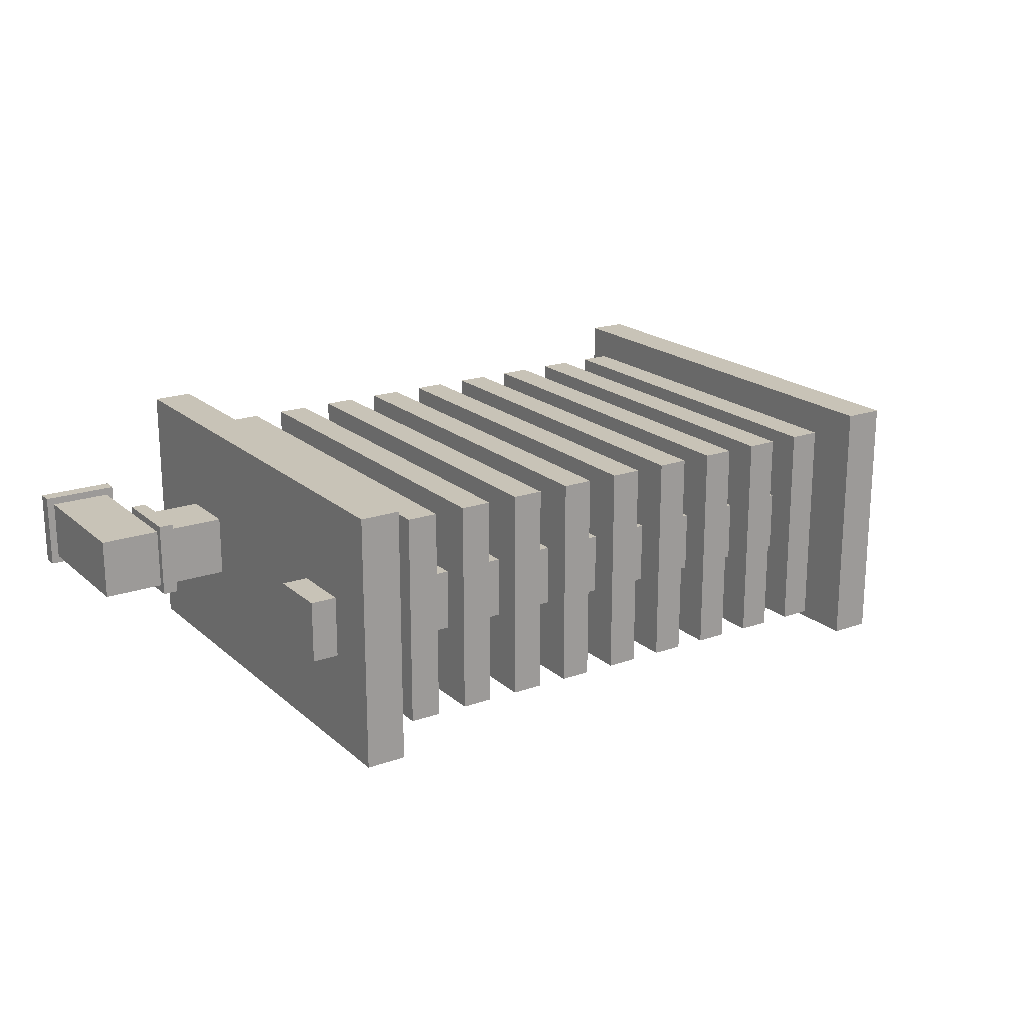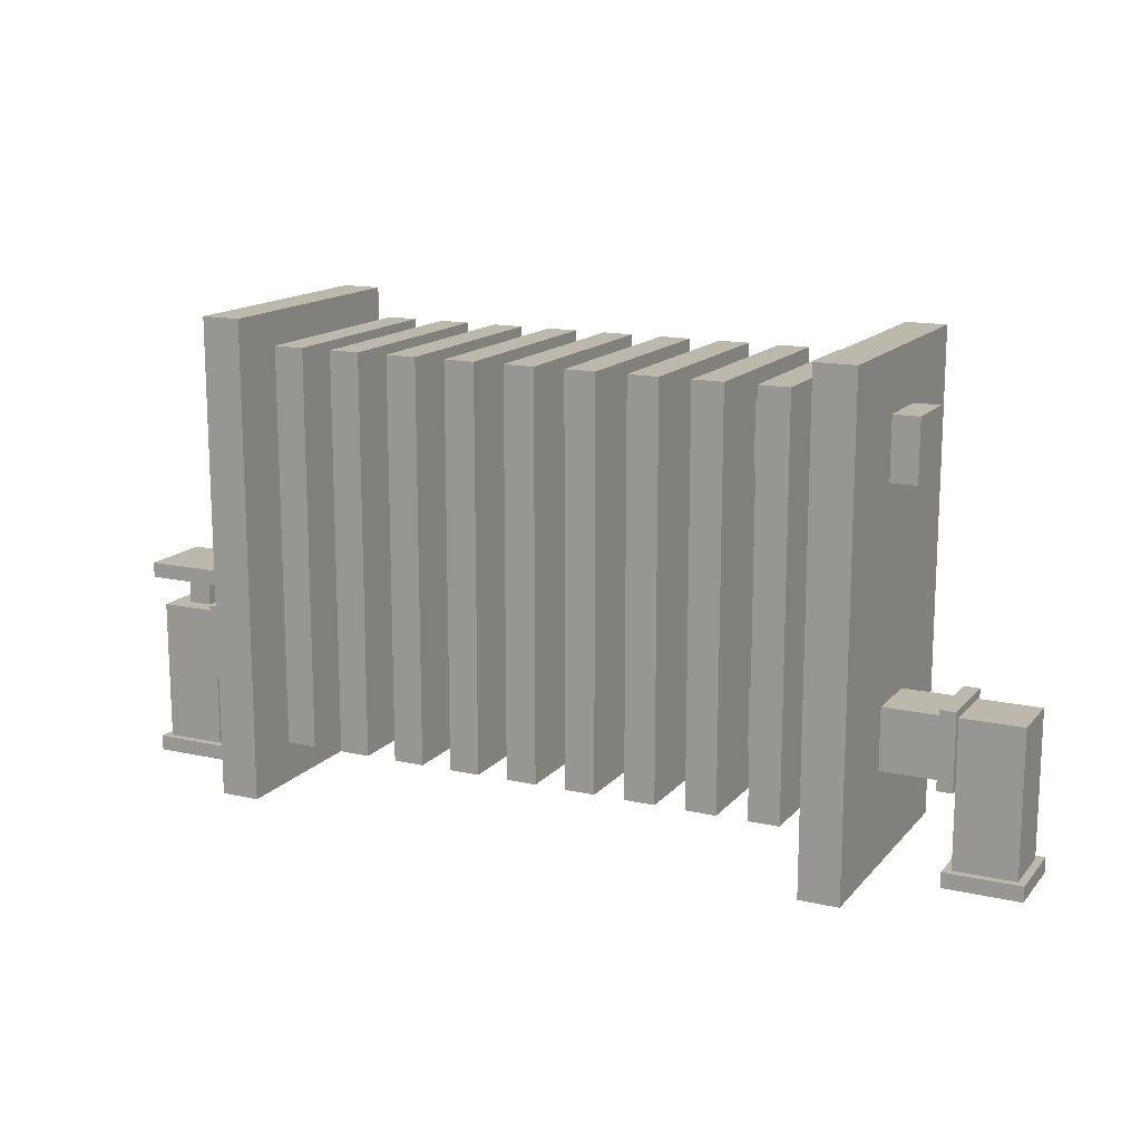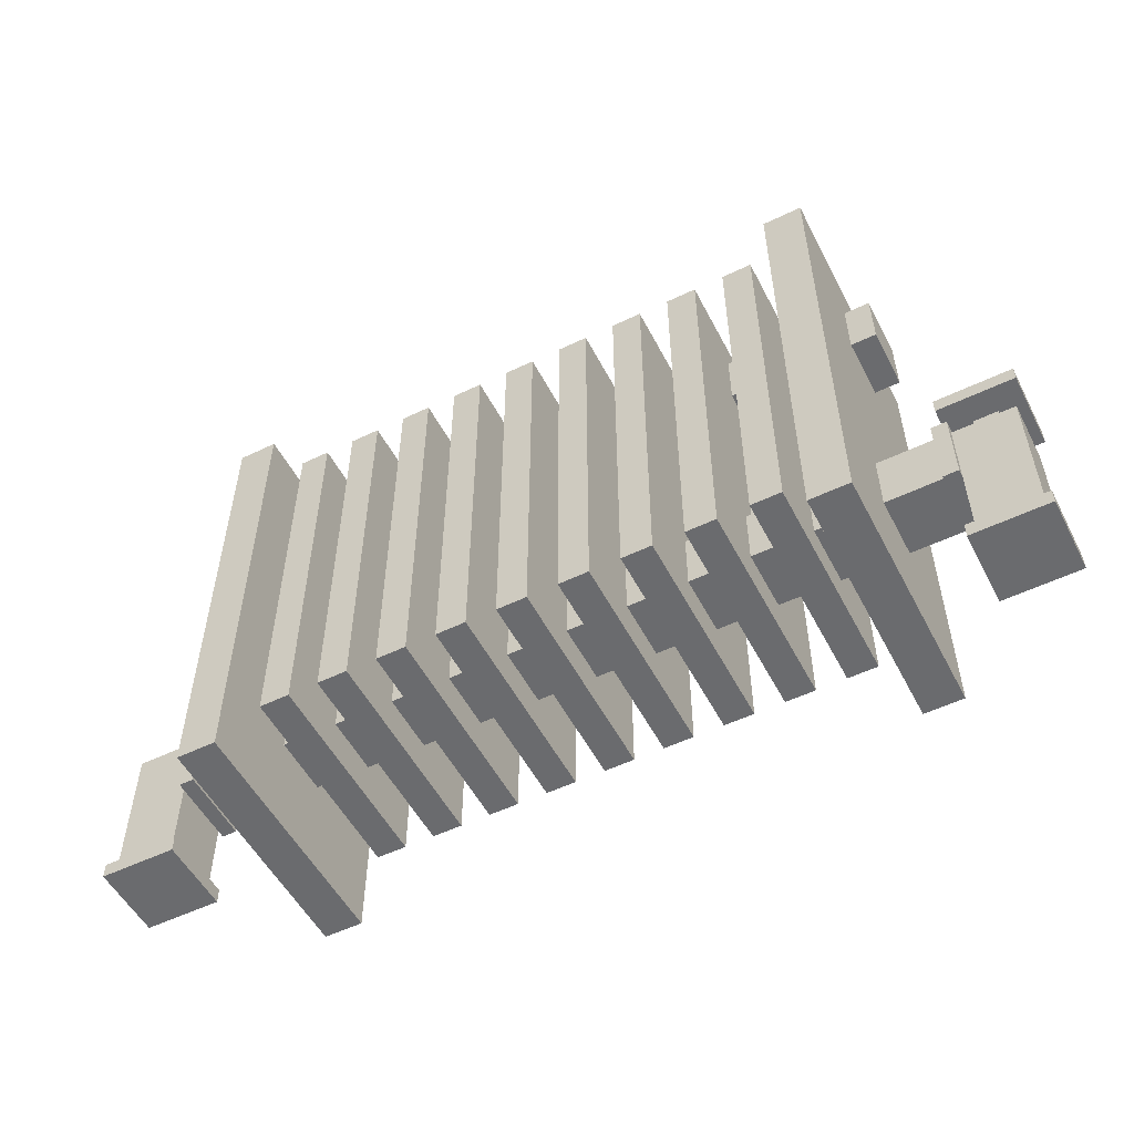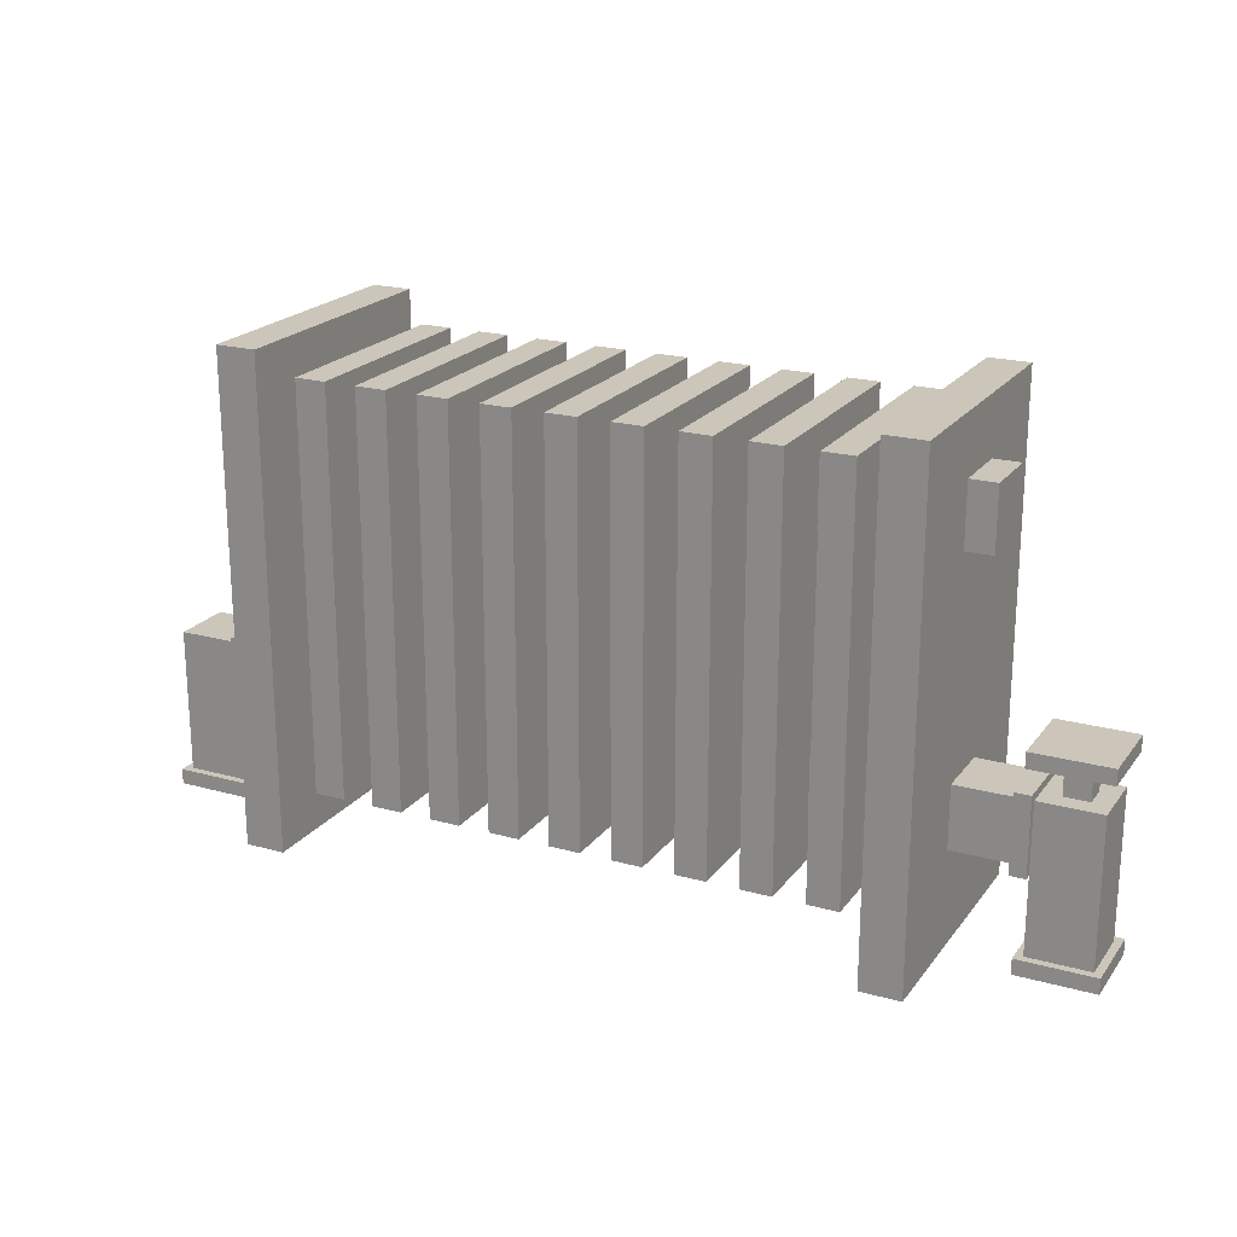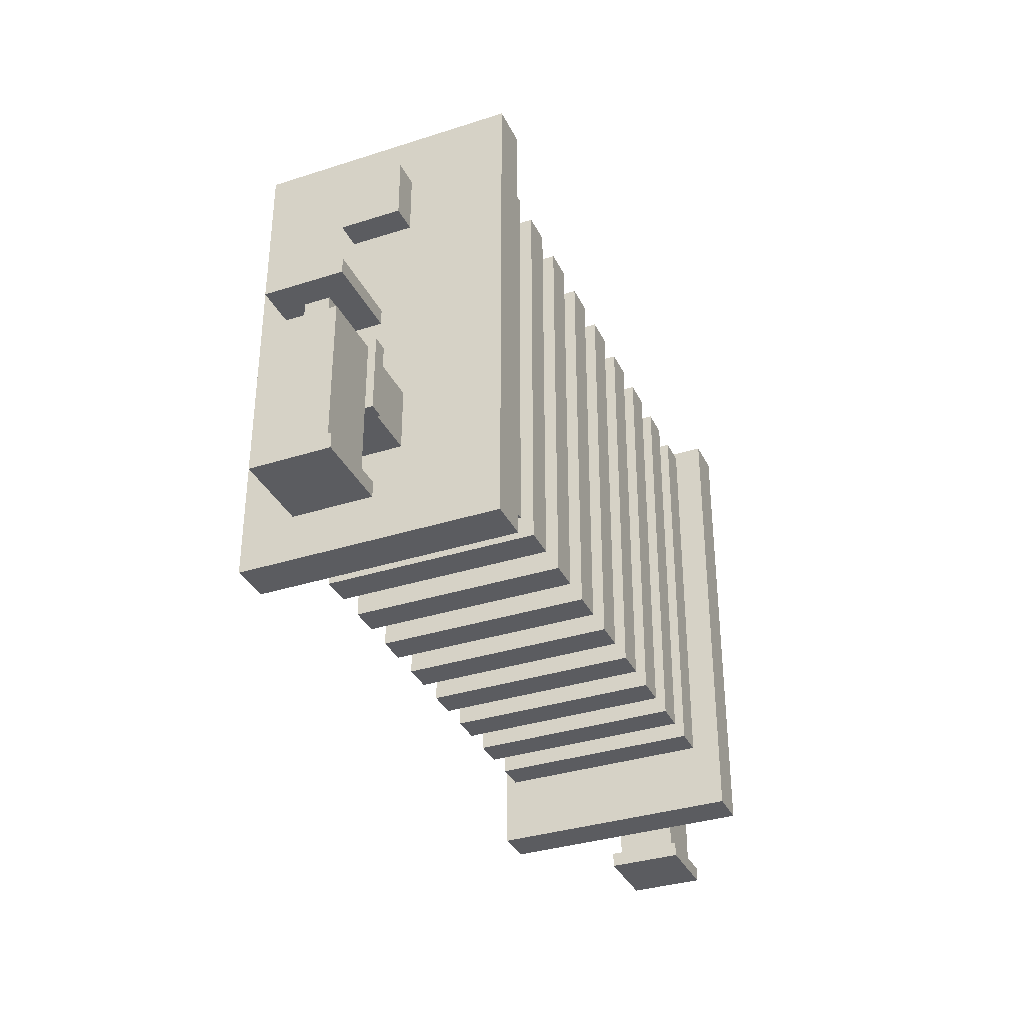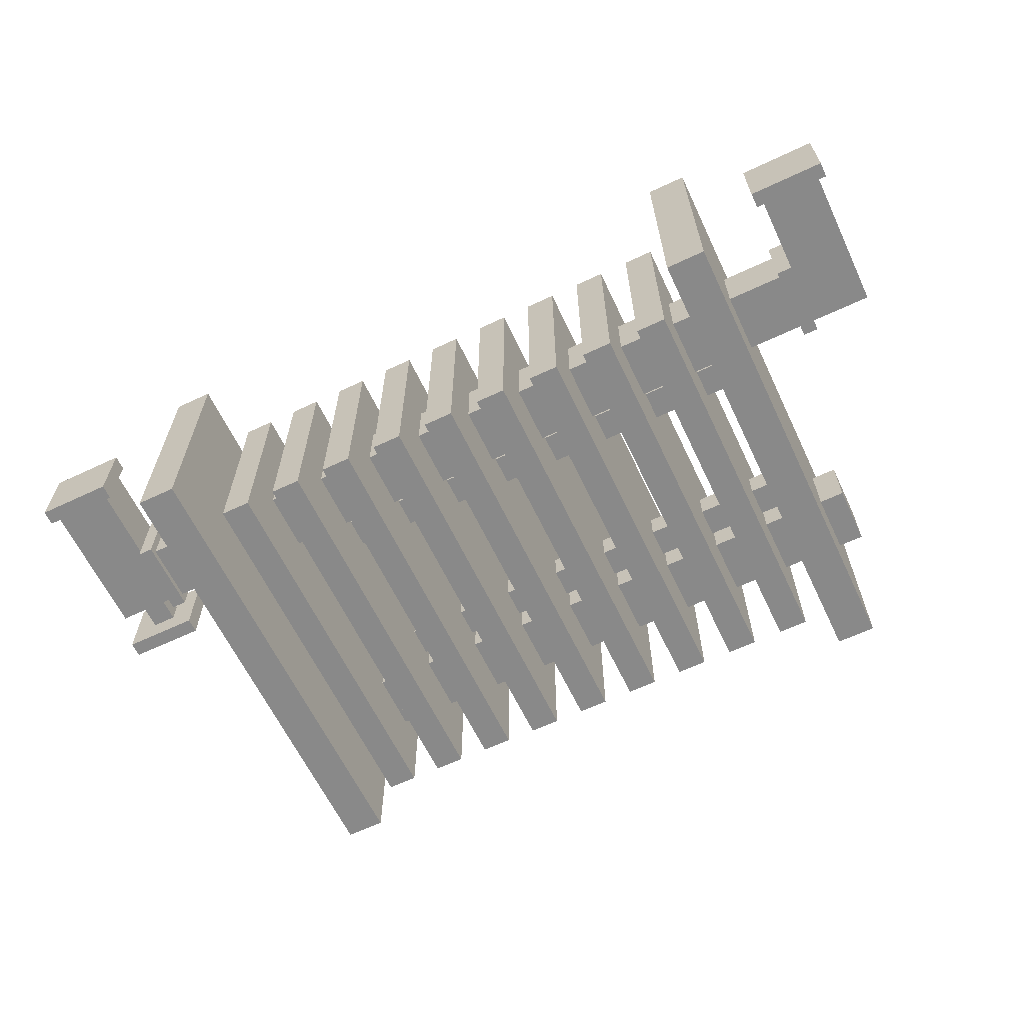
<metadata>
{"format":"obj","ext":"obj","renderer":"f3d","projection":"perspective","resolution":1024,"background":"white","views":[{"elev":19.6,"azim":146.8,"up":"+Z"},{"elev":14.8,"azim":25.9,"up":"+Y"},{"elev":-53.4,"azim":-152.8,"up":"+Y"},{"elev":21.0,"azim":-153.5,"up":"+Y"},{"elev":-34.7,"azim":-66.8,"up":"+Y"},{"elev":-63.2,"azim":25.5,"up":"+Z"}]}
</metadata>
<code>
o RootNode
v -0.4999 6.25e-05 -0.1874
v -0.4999 6.25e-05 -0.1875
v -0.4999 0 -0.1874
v -0.4999 0 -0.1875
v -0.5 6.25e-05 -0.1875
v -0.5 6.25e-05 -0.1874
v -0.5 0 -0.1875
v -0.5 0 -0.1874
f 1 3 2
f 3 4 2
f 5 7 6
f 7 8 6
f 5 6 2
f 6 1 2
f 8 7 3
f 7 4 3
f 6 8 1
f 8 3 1
f 2 4 5
f 4 7 5
o Rib1
v -0.4688 0.9375 0.03125
v -0.4688 0.9375 -0.4062
v -0.4688 0.125 0.03125
v -0.4688 0.125 -0.4062
v -0.5312 0.9375 -0.4062
v -0.5312 0.9375 0.03125
v -0.5312 0.125 -0.4062
v -0.5312 0.125 0.03125
f 9 11 10
f 11 12 10
f 13 15 14
f 15 16 14
f 13 14 10
f 14 9 10
f 16 15 11
f 15 12 11
f 14 16 9
f 16 11 9
f 10 12 13
f 12 15 13
o MiddleTopRod
v 0.625 0.7344 -0.1562
v 0.625 0.7344 -0.2188
v 0.625 0.6719 -0.1562
v 0.625 0.6719 -0.2188
v -0.625 0.7344 -0.2188
v -0.625 0.7344 -0.1562
v -0.625 0.6719 -0.2188
v -0.625 0.6719 -0.1562
f 17 19 18
f 19 20 18
f 21 23 22
f 23 24 22
f 21 22 18
f 22 17 18
f 24 23 19
f 23 20 19
f 22 24 17
f 24 19 17
f 18 20 21
f 20 23 21
o TopRod
v 0.7188 0.875 -0.125
v 0.7188 0.875 -0.25
v 0.7188 0.75 -0.125
v 0.7188 0.75 -0.25
v -0.7188 0.875 -0.25
v -0.7188 0.875 -0.125
v -0.7188 0.75 -0.25
v -0.7188 0.75 -0.125
f 25 27 26
f 27 28 26
f 29 31 30
f 31 32 30
f 29 30 26
f 30 25 26
f 32 31 27
f 31 28 27
f 30 32 25
f 32 27 25
f 26 28 29
f 28 31 29
o RibMain
v 0.6656 0.9922 0.075
v 0.6656 0.9922 -0.45
v 0.6656 0.007813 0.075
v 0.6656 0.007813 -0.45
v 0.5844 0.9922 -0.45
v 0.5844 0.9922 0.075
v 0.5844 0.007813 -0.45
v 0.5844 0.007813 0.075
f 33 35 34
f 35 36 34
f 37 39 38
f 39 40 38
f 37 38 34
f 38 33 34
f 40 39 35
f 39 36 35
f 38 40 33
f 40 35 33
f 34 36 37
f 36 39 37
o RibMain2
v -0.5844 0.9922 0.075
v -0.5844 0.9922 -0.45
v -0.5844 0.007813 0.075
v -0.5844 0.007813 -0.45
v -0.6656 0.9922 -0.45
v -0.6656 0.9922 0.075
v -0.6656 0.007813 -0.45
v -0.6656 0.007813 0.075
f 41 43 42
f 43 44 42
f 45 47 46
f 47 48 46
f 45 46 42
f 46 41 42
f 48 47 43
f 47 44 43
f 46 48 41
f 48 43 41
f 42 44 45
f 44 47 45
o TubeTransition
v 0.7813 0.3438 -0.1094
v 0.7813 0.3438 -0.2656
v 0.8125 0.3437 -0.1094
v 0.8125 0.3437 -0.2656
v 0.7812 0.1875 -0.2656
v 0.7812 0.1875 -0.1094
v 0.8125 0.1875 -0.2656
v 0.8125 0.1875 -0.1094
f 49 51 50
f 51 52 50
f 53 55 54
f 55 56 54
f 53 54 50
f 54 49 50
f 56 55 51
f 55 52 51
f 54 56 49
f 56 51 49
f 50 52 53
f 52 55 53
o ValveTransition
v -0.8125 0.3438 -0.1094
v -0.8125 0.3438 -0.2656
v -0.7812 0.3437 -0.1094
v -0.7812 0.3437 -0.2656
v -0.8125 0.1875 -0.2656
v -0.8125 0.1875 -0.1094
v -0.7813 0.1875 -0.2656
v -0.7813 0.1875 -0.1094
f 57 59 58
f 59 60 58
f 61 63 62
f 63 64 62
f 61 62 58
f 62 57 58
f 64 63 59
f 63 60 59
f 62 64 57
f 64 59 57
f 58 60 61
f 60 63 61
o BottomRod
v 0.7812 0.3281 -0.125
v 0.7812 0.3281 -0.25
v 0.7812 0.2031 -0.125
v 0.7812 0.2031 -0.25
v -0.7812 0.3281 -0.25
v -0.7812 0.3281 -0.125
v -0.7812 0.2031 -0.25
v -0.7812 0.2031 -0.125
f 65 67 66
f 67 68 66
f 69 71 70
f 71 72 70
f 69 70 66
f 70 65 66
f 72 71 67
f 71 68 67
f 70 72 65
f 72 67 65
f 66 68 69
f 68 71 69
o MiddleBottomRod
v 0.625 0.4062 -0.1562
v 0.625 0.4062 -0.2188
v 0.625 0.3438 -0.1562
v 0.625 0.3438 -0.2188
v -0.625 0.4062 -0.2188
v -0.625 0.4062 -0.1562
v -0.625 0.3438 -0.2188
v -0.625 0.3438 -0.1562
f 73 75 74
f 75 76 74
f 77 79 78
f 79 80 78
f 77 78 74
f 78 73 74
f 80 79 75
f 79 76 75
f 78 80 73
f 80 75 73
f 74 76 77
f 76 79 77
o Rib2
v -0.3438 0.9375 0.03125
v -0.3438 0.9375 -0.4062
v -0.3438 0.125 0.03125
v -0.3438 0.125 -0.4062
v -0.4062 0.9375 -0.4062
v -0.4062 0.9375 0.03125
v -0.4062 0.125 -0.4062
v -0.4062 0.125 0.03125
f 81 83 82
f 83 84 82
f 85 87 86
f 87 88 86
f 85 86 82
f 86 81 82
f 88 87 83
f 87 84 83
f 86 88 81
f 88 83 81
f 82 84 85
f 84 87 85
o Rib3
v -0.2188 0.9375 0.03125
v -0.2188 0.9375 -0.4062
v -0.2188 0.125 0.03125
v -0.2188 0.125 -0.4062
v -0.2812 0.9375 -0.4062
v -0.2812 0.9375 0.03125
v -0.2812 0.125 -0.4062
v -0.2812 0.125 0.03125
f 89 91 90
f 91 92 90
f 93 95 94
f 95 96 94
f 93 94 90
f 94 89 90
f 96 95 91
f 95 92 91
f 94 96 89
f 96 91 89
f 90 92 93
f 92 95 93
o Rib4
v -0.09375 0.9375 0.03125
v -0.09375 0.9375 -0.4062
v -0.09375 0.125 0.03125
v -0.09375 0.125 -0.4062
v -0.1562 0.9375 -0.4062
v -0.1562 0.9375 0.03125
v -0.1562 0.125 -0.4062
v -0.1562 0.125 0.03125
f 97 99 98
f 99 100 98
f 101 103 102
f 103 104 102
f 101 102 98
f 102 97 98
f 104 103 99
f 103 100 99
f 102 104 97
f 104 99 97
f 98 100 101
f 100 103 101
o Rib5
v 0.03125 0.9375 0.03125
v 0.03125 0.9375 -0.4062
v 0.03125 0.125 0.03125
v 0.03125 0.125 -0.4062
v -0.03125 0.9375 -0.4062
v -0.03125 0.9375 0.03125
v -0.03125 0.125 -0.4062
v -0.03125 0.125 0.03125
f 105 107 106
f 107 108 106
f 109 111 110
f 111 112 110
f 109 110 106
f 110 105 106
f 112 111 107
f 111 108 107
f 110 112 105
f 112 107 105
f 106 108 109
f 108 111 109
o Rib6
v 0.1562 0.9375 0.03125
v 0.1562 0.9375 -0.4062
v 0.1562 0.125 0.03125
v 0.1562 0.125 -0.4062
v 0.09375 0.9375 -0.4062
v 0.09375 0.9375 0.03125
v 0.09375 0.125 -0.4062
v 0.09375 0.125 0.03125
f 113 115 114
f 115 116 114
f 117 119 118
f 119 120 118
f 117 118 114
f 118 113 114
f 120 119 115
f 119 116 115
f 118 120 113
f 120 115 113
f 114 116 117
f 116 119 117
o Rib7
v 0.2812 0.9375 0.03125
v 0.2812 0.9375 -0.4062
v 0.2812 0.125 0.03125
v 0.2812 0.125 -0.4062
v 0.2188 0.9375 -0.4062
v 0.2188 0.9375 0.03125
v 0.2188 0.125 -0.4062
v 0.2188 0.125 0.03125
f 121 123 122
f 123 124 122
f 125 127 126
f 127 128 126
f 125 126 122
f 126 121 122
f 128 127 123
f 127 124 123
f 126 128 121
f 128 123 121
f 122 124 125
f 124 127 125
o Rib8
v 0.4062 0.9375 0.03125
v 0.4062 0.9375 -0.4062
v 0.4062 0.125 0.03125
v 0.4062 0.125 -0.4062
v 0.3438 0.9375 -0.4062
v 0.3438 0.9375 0.03125
v 0.3438 0.125 -0.4062
v 0.3438 0.125 0.03125
f 129 131 130
f 131 132 130
f 133 135 134
f 135 136 134
f 133 134 130
f 134 129 130
f 136 135 131
f 135 132 131
f 134 136 129
f 136 131 129
f 130 132 133
f 132 135 133
o Rib9
v 0.5312 0.9375 0.03125
v 0.5312 0.9375 -0.4062
v 0.5312 0.125 0.03125
v 0.5312 0.125 -0.4062
v 0.4688 0.9375 -0.4062
v 0.4688 0.9375 0.03125
v 0.4688 0.125 -0.4062
v 0.4688 0.125 0.03125
f 137 139 138
f 139 140 138
f 141 143 142
f 143 144 142
f 141 142 138
f 142 137 138
f 144 143 139
f 143 140 139
f 142 144 137
f 144 139 137
f 138 140 141
f 140 143 141
o TubeBase
v 0.9531 0.03125 -0.1094
v 0.9531 0.03125 -0.2656
v 0.9531 0 -0.1094
v 0.9531 0 -0.2656
v 0.7969 0.03125 -0.2656
v 0.7969 0.03125 -0.1094
v 0.7969 0 -0.2656
v 0.7969 0 -0.1094
f 145 147 146
f 147 148 146
f 149 151 150
f 151 152 150
f 149 150 146
f 150 145 146
f 152 151 147
f 151 148 147
f 150 152 145
f 152 147 145
f 146 148 149
f 148 151 149
o PipeT
v 0.9375 0.3281 -0.125
v 0.9375 0.3281 -0.25
v 0.9375 0.01562 -0.125
v 0.9375 0.01562 -0.25
v 0.8125 0.3281 -0.25
v 0.8125 0.3281 -0.125
v 0.8125 0.01562 -0.25
v 0.8125 0.01562 -0.125
f 153 155 154
f 155 156 154
f 157 159 158
f 159 160 158
f 157 158 154
f 158 153 154
f 160 159 155
f 159 156 155
f 158 160 153
f 160 155 153
f 154 156 157
f 156 159 157
o ValveBase
v -0.7969 0.03125 -0.1094
v -0.7969 0.03125 -0.2656
v -0.7969 0 -0.1094
v -0.7969 0 -0.2656
v -0.9531 0.03125 -0.2656
v -0.9531 0.03125 -0.1094
v -0.9531 0 -0.2656
v -0.9531 0 -0.1094
f 161 163 162
f 163 164 162
f 165 167 166
f 167 168 166
f 165 166 162
f 166 161 162
f 168 167 163
f 167 164 163
f 166 168 161
f 168 163 161
f 162 164 165
f 164 167 165
o PipeV
v -0.8125 0.3281 -0.125
v -0.8125 0.3281 -0.25
v -0.8125 0.01562 -0.125
v -0.8125 0.01562 -0.25
v -0.9375 0.3281 -0.25
v -0.9375 0.3281 -0.125
v -0.9375 0.01562 -0.25
v -0.9375 0.01562 -0.125
f 169 171 170
f 171 172 170
f 173 175 174
f 175 176 174
f 173 174 170
f 174 169 170
f 176 175 171
f 175 172 171
f 174 176 169
f 176 171 169
f 170 172 173
f 172 175 173
o PipeVa
v -0.85 0.3906 -0.1625
v -0.85 0.3906 -0.2125
v -0.85 0.3281 -0.1625
v -0.85 0.3281 -0.2125
v -0.9 0.3906 -0.2125
v -0.9 0.3906 -0.1625
v -0.9 0.3281 -0.2125
v -0.9 0.3281 -0.1625
f 177 179 178
f 179 180 178
f 181 183 182
f 183 184 182
f 181 182 178
f 182 177 178
f 184 183 179
f 183 180 179
f 182 184 177
f 184 179 177
f 178 180 181
f 180 183 181
o Valve
v -0.7969 0.4219 -0.1094
v -0.7969 0.4219 -0.2656
v -0.7969 0.3906 -0.1094
v -0.7969 0.3906 -0.2656
v -0.9531 0.4219 -0.2656
v -0.9531 0.4219 -0.1094
v -0.9531 0.3906 -0.2656
v -0.9531 0.3906 -0.1094
f 185 187 186
f 187 188 186
f 189 191 190
f 191 192 190
f 189 190 186
f 190 185 186
f 192 191 187
f 191 188 187
f 190 192 185
f 192 187 185
f 186 188 189
f 188 191 189

</code>
